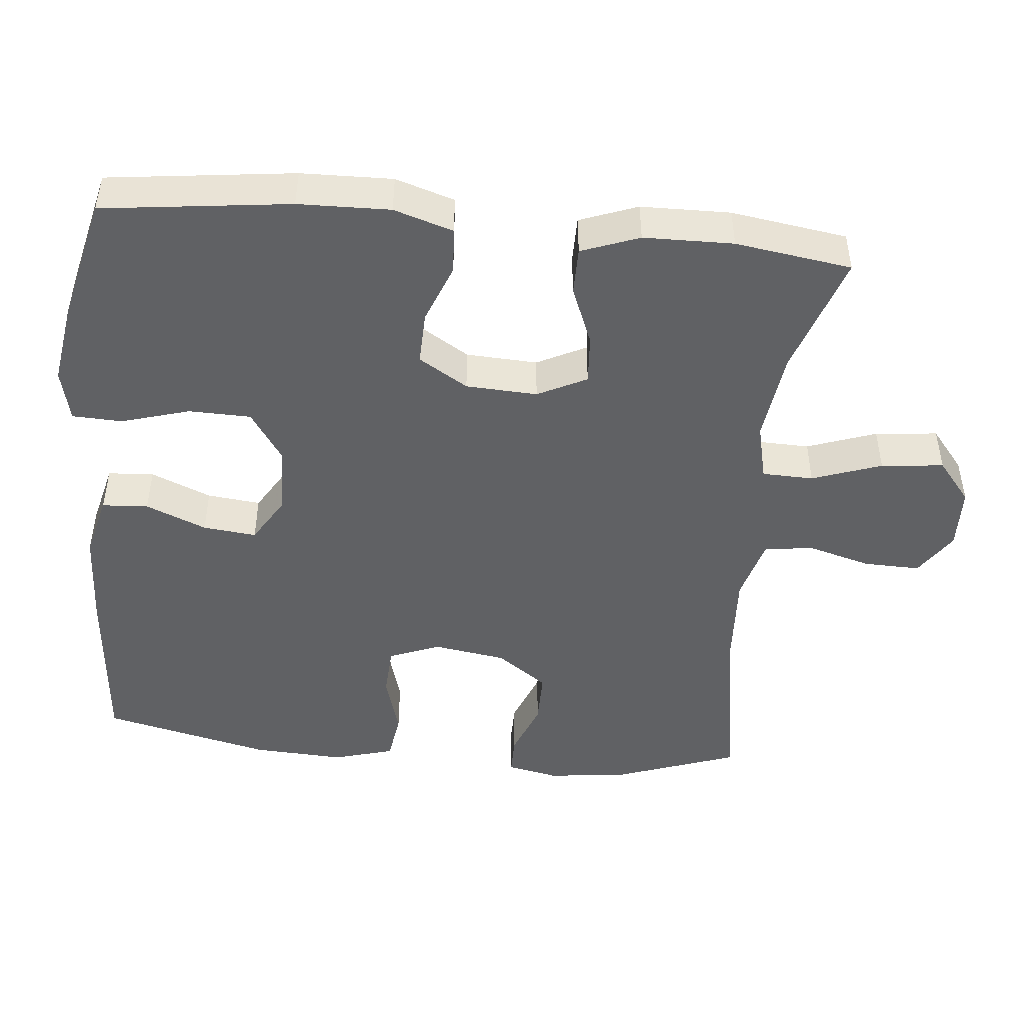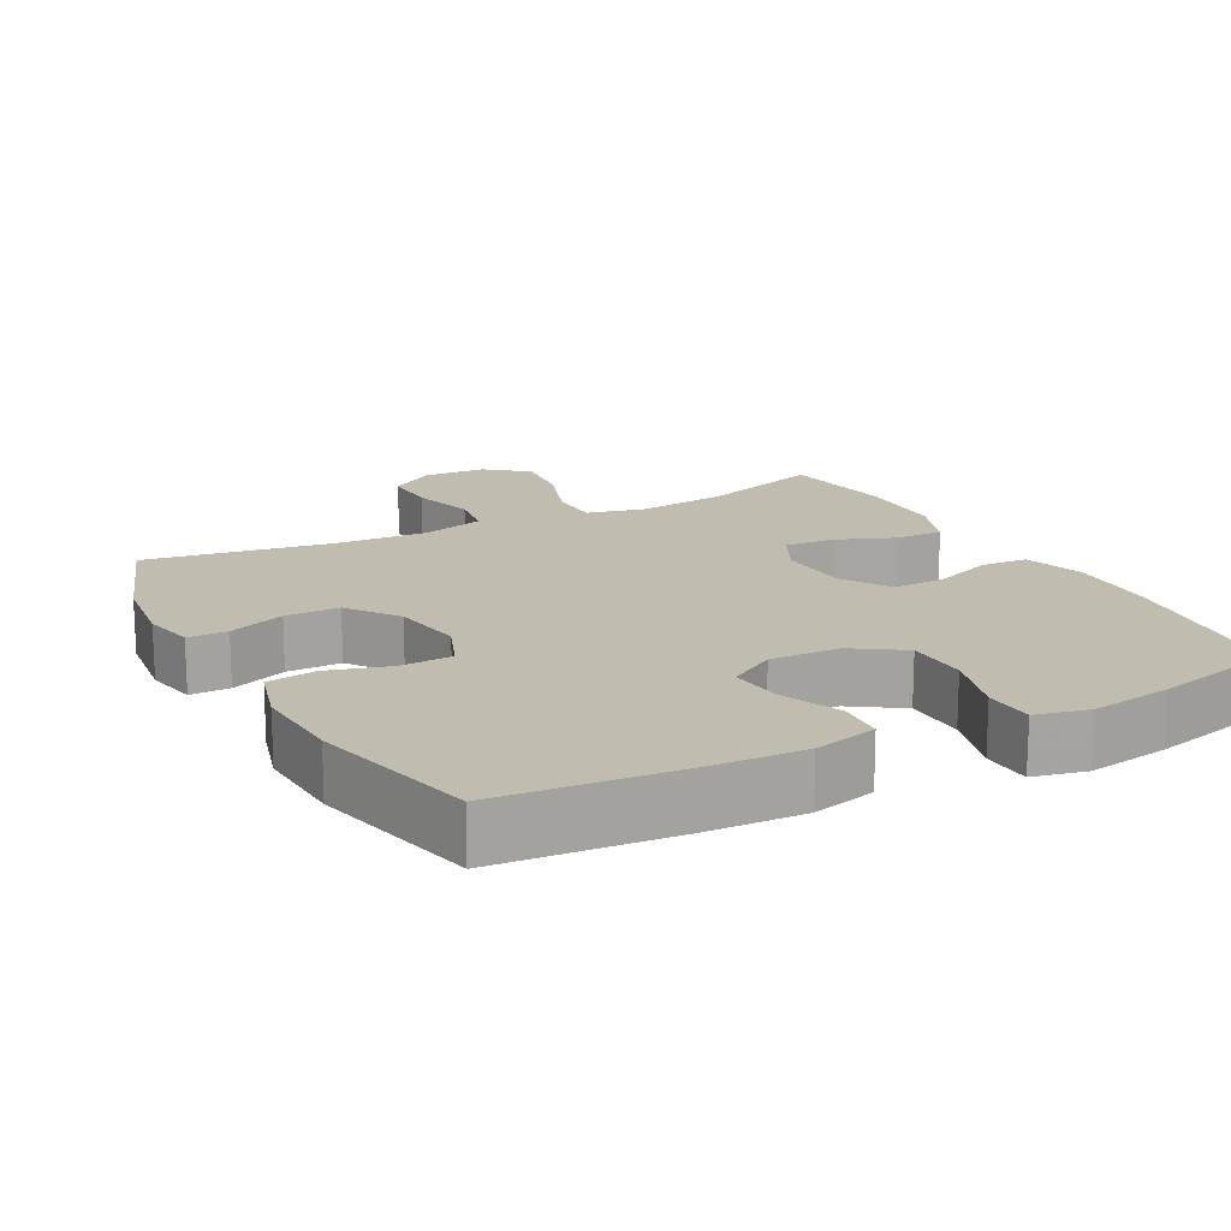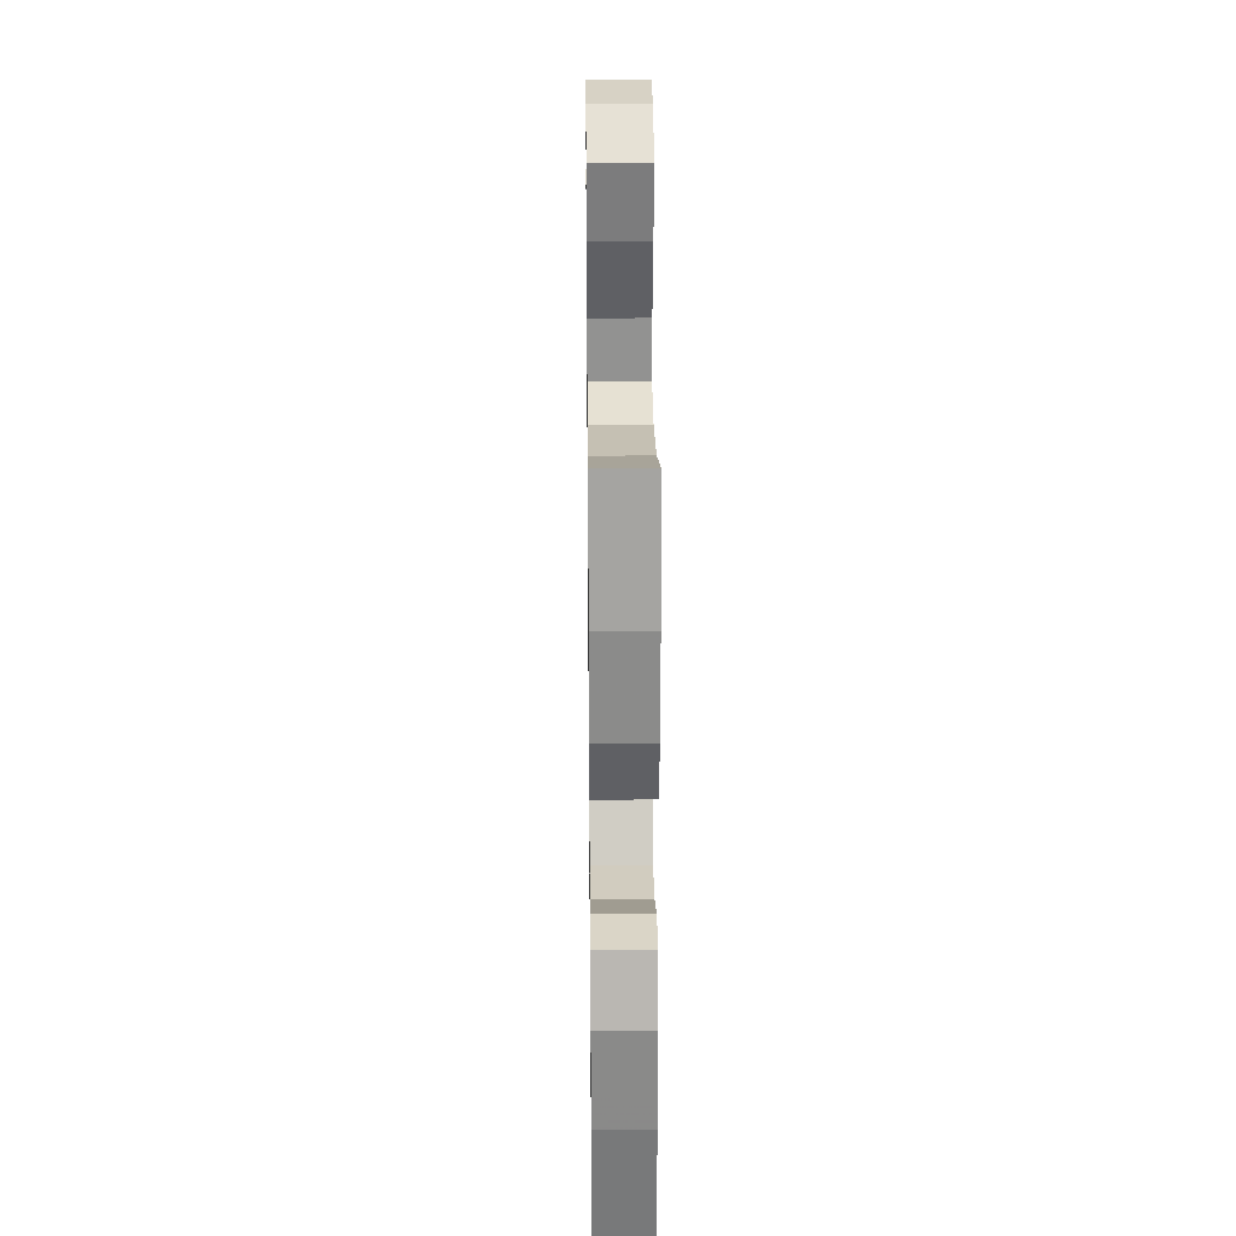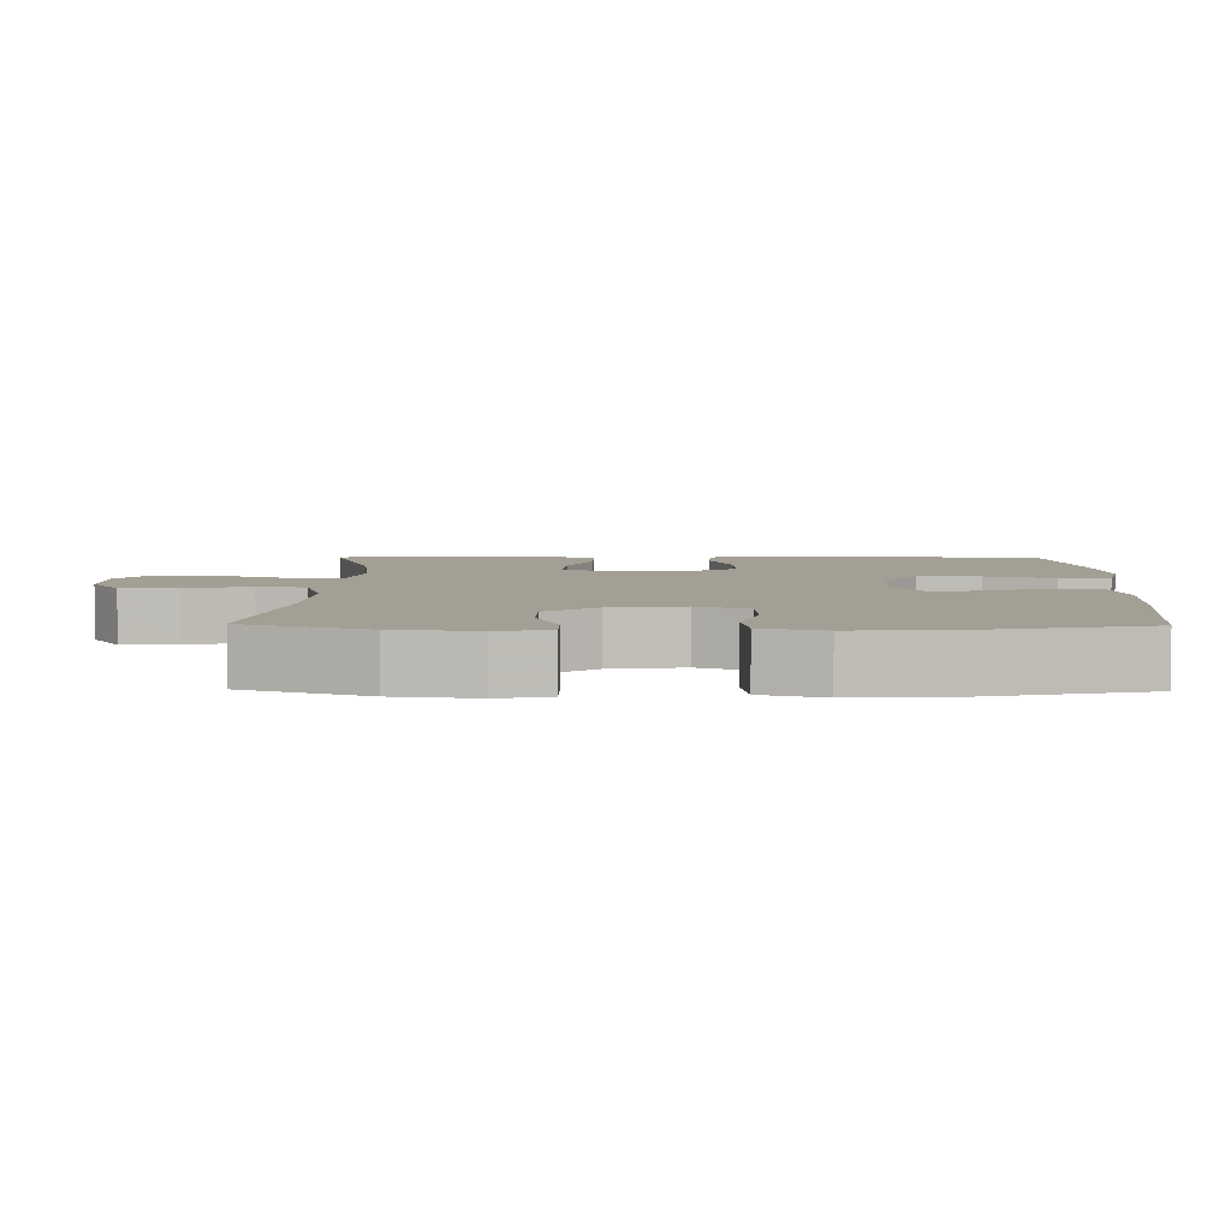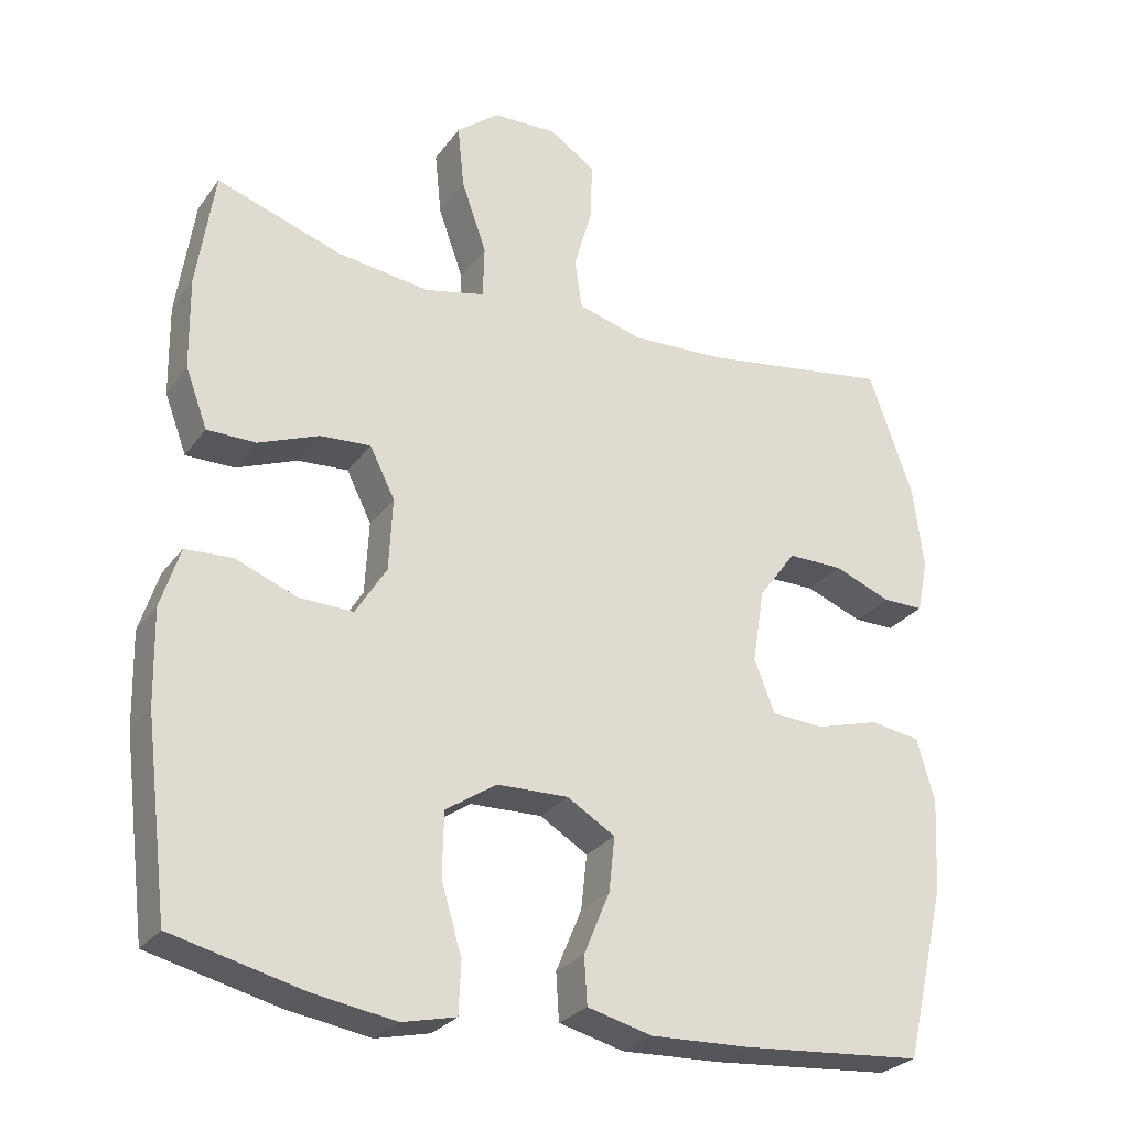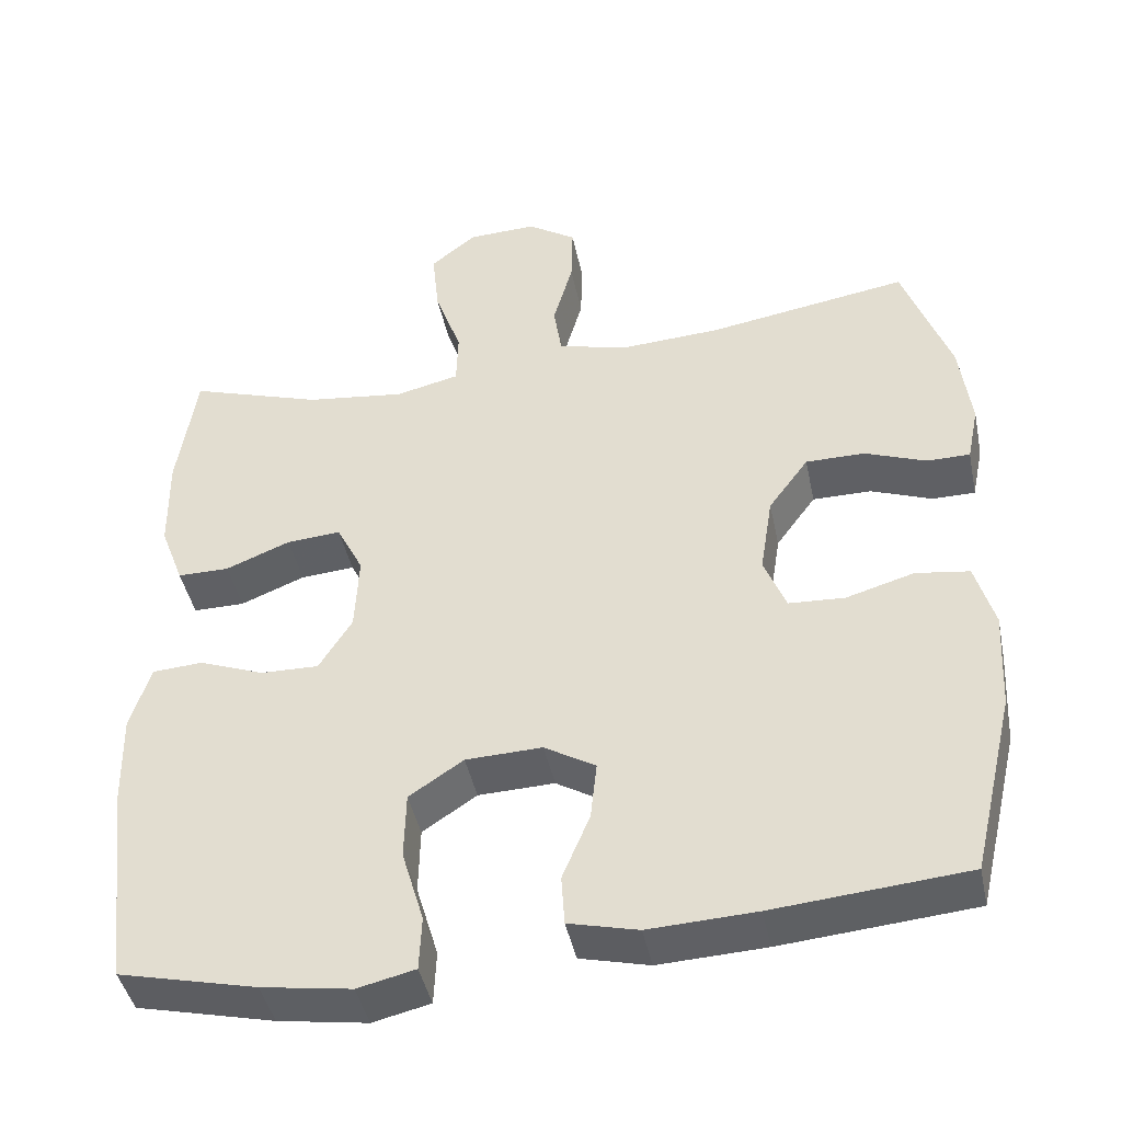
<metadata>
{"format":"obj","ext":"obj","renderer":"f3d","projection":"perspective","resolution":1024,"background":"white","views":[{"elev":-46.9,"azim":-95.5,"up":"+Y"},{"elev":16.5,"azim":152.0,"up":"+Y"},{"elev":25.4,"azim":-90.7,"up":"+Z"},{"elev":5.3,"azim":91.0,"up":"+Y"},{"elev":-27.6,"azim":-28.6,"up":"+Z"},{"elev":-43.7,"azim":11.7,"up":"+Z"}]}
</metadata>
<code>
v 0.5 0.07 0.5
v 0.56 0.07 0.331
v 0.574 0.07 0.218
v 0.559 0.07 0.146
v 0.504 0.07 0.146
v 0.426 0.07 0.176
v 0.351 0.07 0.176
v 0.3 0.07 0.106
v 0.284 0.07 0.005
v 0.312 0.07 -0.066
v 0.383 0.07 -0.07
v 0.47 0.07 -0.045
v 0.538 0.07 -0.055
v 0.562 0.07 -0.14
v 0.555 0.07 -0.267
v 0.5 0.07 -0.5
v 0.255 0.07 -0.521
v 0.119 0.07 -0.527
v 0.031 0.07 -0.505
v 0.027 0.07 -0.441
v 0.062 0.07 -0.357
v 0.07 0.07 -0.283
v 0.005 0.07 -0.244
v -0.092 0.07 -0.247
v -0.161 0.07 -0.293
v -0.163 0.07 -0.379
v -0.135 0.07 -0.474
v -0.138 0.07 -0.543
v -0.211 0.07 -0.56
v -0.325 0.07 -0.542
v -0.5 0.07 -0.5
v -0.532 0.07 -0.241
v -0.535 0.07 -0.114
v -0.509 0.07 -0.032
v -0.445 0.07 -0.028
v -0.362 0.07 -0.06
v -0.288 0.07 -0.062
v -0.246 0.07 0.006
v -0.241 0.07 0.105
v -0.275 0.07 0.173
v -0.344 0.07 0.168
v -0.426 0.07 0.135
v -0.492 0.07 0.135
v -0.522 0.07 0.215
v -0.524 0.07 0.339
v -0.5 0.07 0.5
v -0.33 0.07 0.444
v -0.204 0.07 0.428
v -0.123 0.07 0.447
v -0.121 0.07 0.518
v -0.155 0.07 0.614
v -0.164 0.07 0.701
v -0.106 0.07 0.748
v -0.018 0.07 0.751
v 0.044 0.07 0.71
v 0.042 0.07 0.632
v 0.017 0.07 0.543
v 0.027 0.07 0.476
v 0.115 0.07 0.452
v 0.244 0.07 0.459
v 0.5 0 0.5
v 0.56 0 0.331
v 0.574 0 0.218
v 0.559 0 0.146
v 0.504 0 0.146
v 0.426 0 0.176
v 0.351 0 0.176
v 0.3 0 0.106
v 0.284 0 0.005
v 0.312 0 -0.066
v 0.383 0 -0.07
v 0.47 0 -0.045
v 0.538 0 -0.055
v 0.562 0 -0.14
v 0.555 0 -0.267
v 0.5 0 -0.5
v 0.255 0 -0.521
v 0.119 0 -0.527
v 0.031 0 -0.505
v 0.027 0 -0.441
v 0.062 0 -0.357
v 0.07 0 -0.283
v 0.005 0 -0.244
v -0.092 0 -0.247
v -0.161 0 -0.293
v -0.163 0 -0.379
v -0.135 0 -0.474
v -0.138 0 -0.543
v -0.211 0 -0.56
v -0.325 0 -0.542
v -0.5 0 -0.5
v -0.532 0 -0.241
v -0.535 0 -0.114
v -0.509 0 -0.032
v -0.445 0 -0.028
v -0.362 0 -0.06
v -0.288 0 -0.062
v -0.246 0 0.006
v -0.241 0 0.105
v -0.275 0 0.173
v -0.344 0 0.168
v -0.426 0 0.135
v -0.492 0 0.135
v -0.522 0 0.215
v -0.524 0 0.339
v -0.5 0 0.5
v -0.33 0 0.444
v -0.204 0 0.428
v -0.123 0 0.447
v -0.121 0 0.518
v -0.155 0 0.614
v -0.164 0 0.701
v -0.106 0 0.748
v -0.018 0 0.751
v 0.044 0 0.71
v 0.042 0 0.632
v 0.017 0 0.543
v 0.027 0 0.476
v 0.115 0 0.452
v 0.244 0 0.459
f 54 55 56 57
f 54 57 58
f 53 54 58
f 50 51 52 53
f 49 50 53 58
f 48 49 58 59
f 44 45 46 47
f 44 47 48
f 41 42 43 44
f 40 41 44 48
f 39 40 48 59
f 33 34 35 36
f 33 36 37
f 32 33 37
f 31 32 37
f 30 31 37 38
f 26 27 28 29
f 25 26 29 30
f 18 19 20 21
f 18 21 22
f 17 18 22
f 16 17 22
f 15 16 22 23
f 11 12 13 14
f 10 11 14 15
f 3 4 5 6
f 3 6 7
f 60 1 2 3
f 60 3 7
f 38 39 59 60
f 25 30 38 60
f 24 25 60 7
f 23 24 7 8
f 10 15 23
f 9 10 23
f 8 9 23
f 117 116 115 114
f 118 117 114
f 118 114 113
f 113 112 111 110
f 118 113 110 109
f 119 118 109 108
f 107 106 105 104
f 108 107 104
f 104 103 102 101
f 108 104 101 100
f 119 108 100 99
f 96 95 94 93
f 97 96 93
f 97 93 92
f 97 92 91
f 98 97 91 90
f 89 88 87 86
f 90 89 86 85
f 81 80 79 78
f 82 81 78
f 82 78 77
f 82 77 76
f 83 82 76 75
f 74 73 72 71
f 75 74 71 70
f 66 65 64 63
f 67 66 63
f 63 62 61 120
f 67 63 120
f 120 119 99 98
f 120 98 90 85
f 67 120 85 84
f 68 67 84 83
f 83 75 70
f 83 70 69
f 83 69 68
f 1 61 62 2
f 2 62 63 3
f 3 63 64 4
f 4 64 65 5
f 5 65 66 6
f 6 66 67 7
f 7 67 68 8
f 8 68 69 9
f 9 69 70 10
f 10 70 71 11
f 11 71 72 12
f 12 72 73 13
f 13 73 74 14
f 14 74 75 15
f 15 75 76 16
f 16 76 77 17
f 17 77 78 18
f 18 78 79 19
f 19 79 80 20
f 20 80 81 21
f 21 81 82 22
f 22 82 83 23
f 23 83 84 24
f 24 84 85 25
f 25 85 86 26
f 26 86 87 27
f 27 87 88 28
f 28 88 89 29
f 29 89 90 30
f 30 90 91 31
f 31 91 92 32
f 32 92 93 33
f 33 93 94 34
f 34 94 95 35
f 35 95 96 36
f 36 96 97 37
f 37 97 98 38
f 38 98 99 39
f 39 99 100 40
f 40 100 101 41
f 41 101 102 42
f 42 102 103 43
f 43 103 104 44
f 44 104 105 45
f 45 105 106 46
f 46 106 107 47
f 47 107 108 48
f 48 108 109 49
f 49 109 110 50
f 50 110 111 51
f 51 111 112 52
f 52 112 113 53
f 53 113 114 54
f 54 114 115 55
f 55 115 116 56
f 56 116 117 57
f 57 117 118 58
f 58 118 119 59
f 59 119 120 60
f 60 120 61 1

</code>
